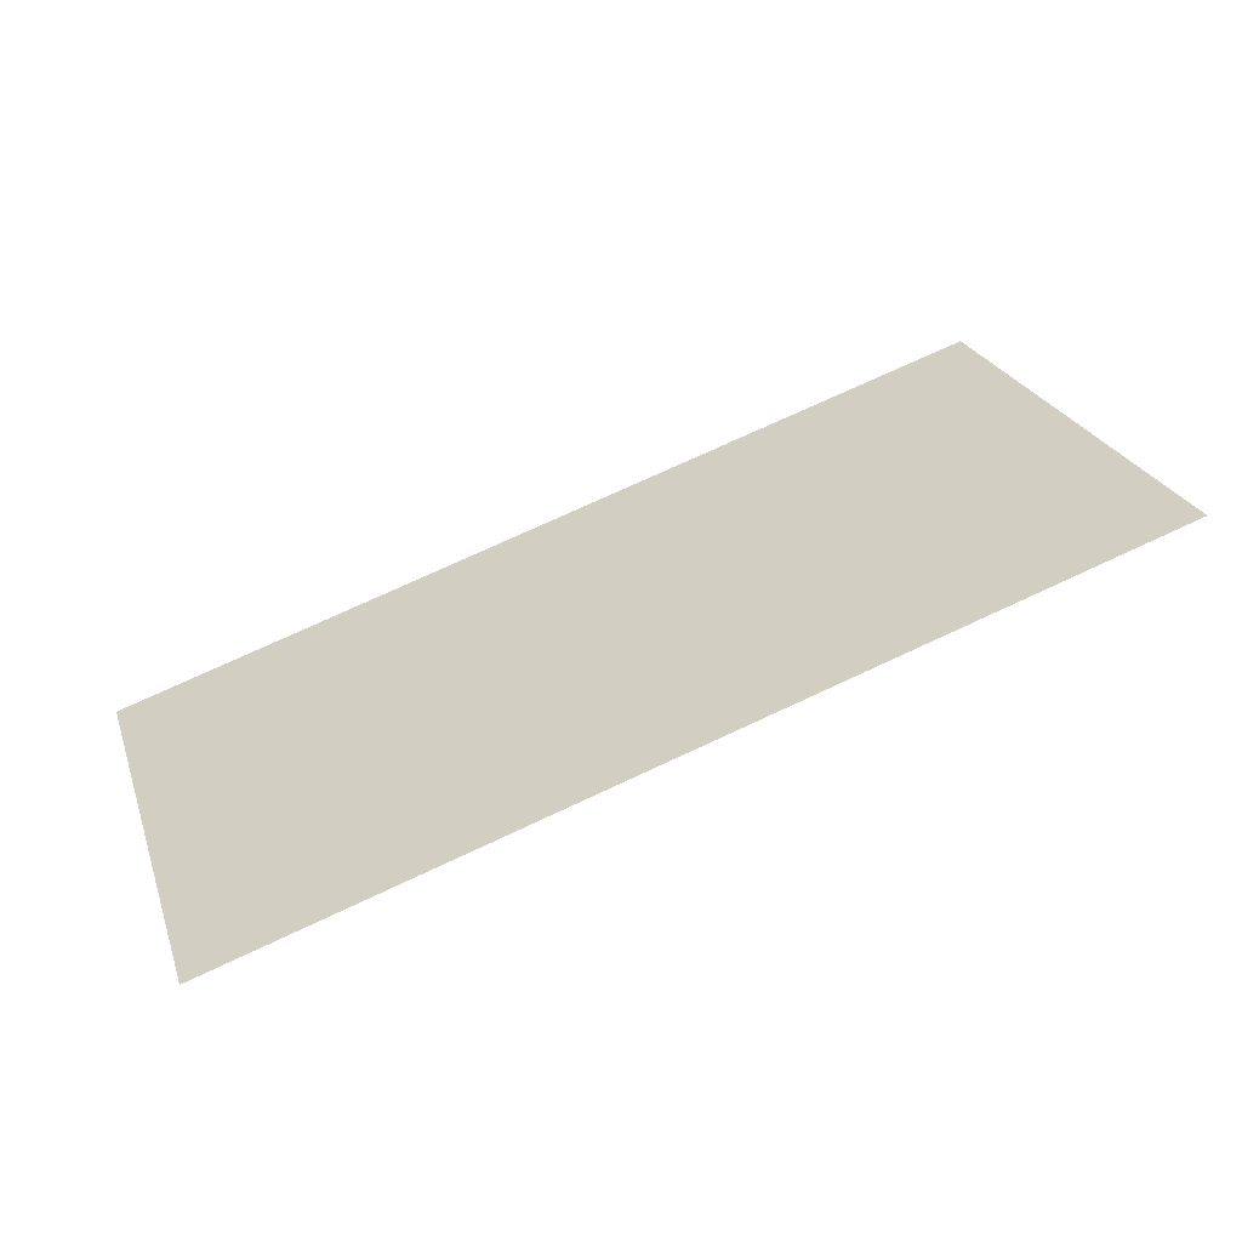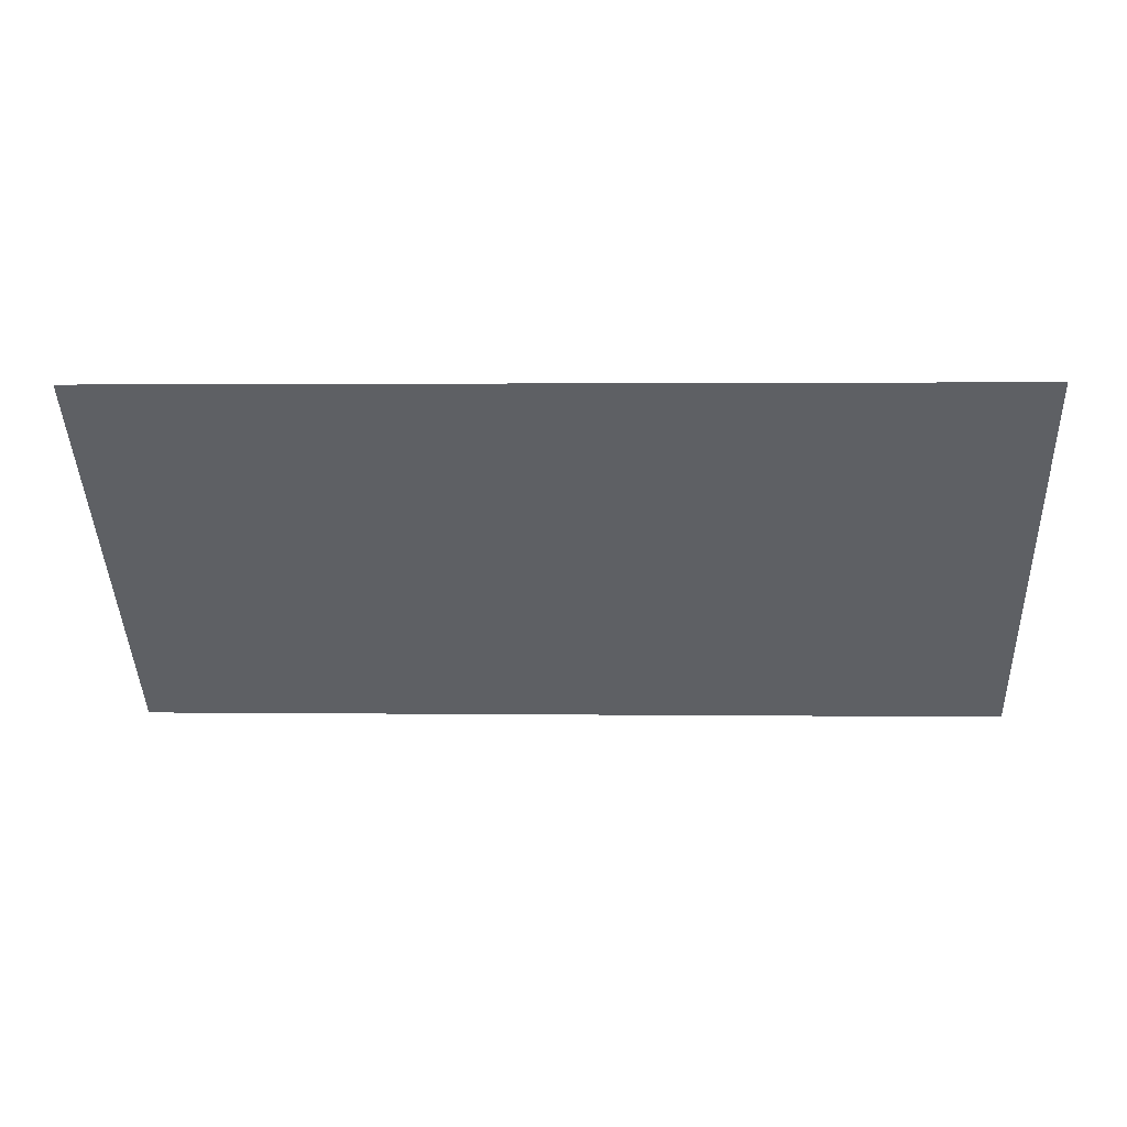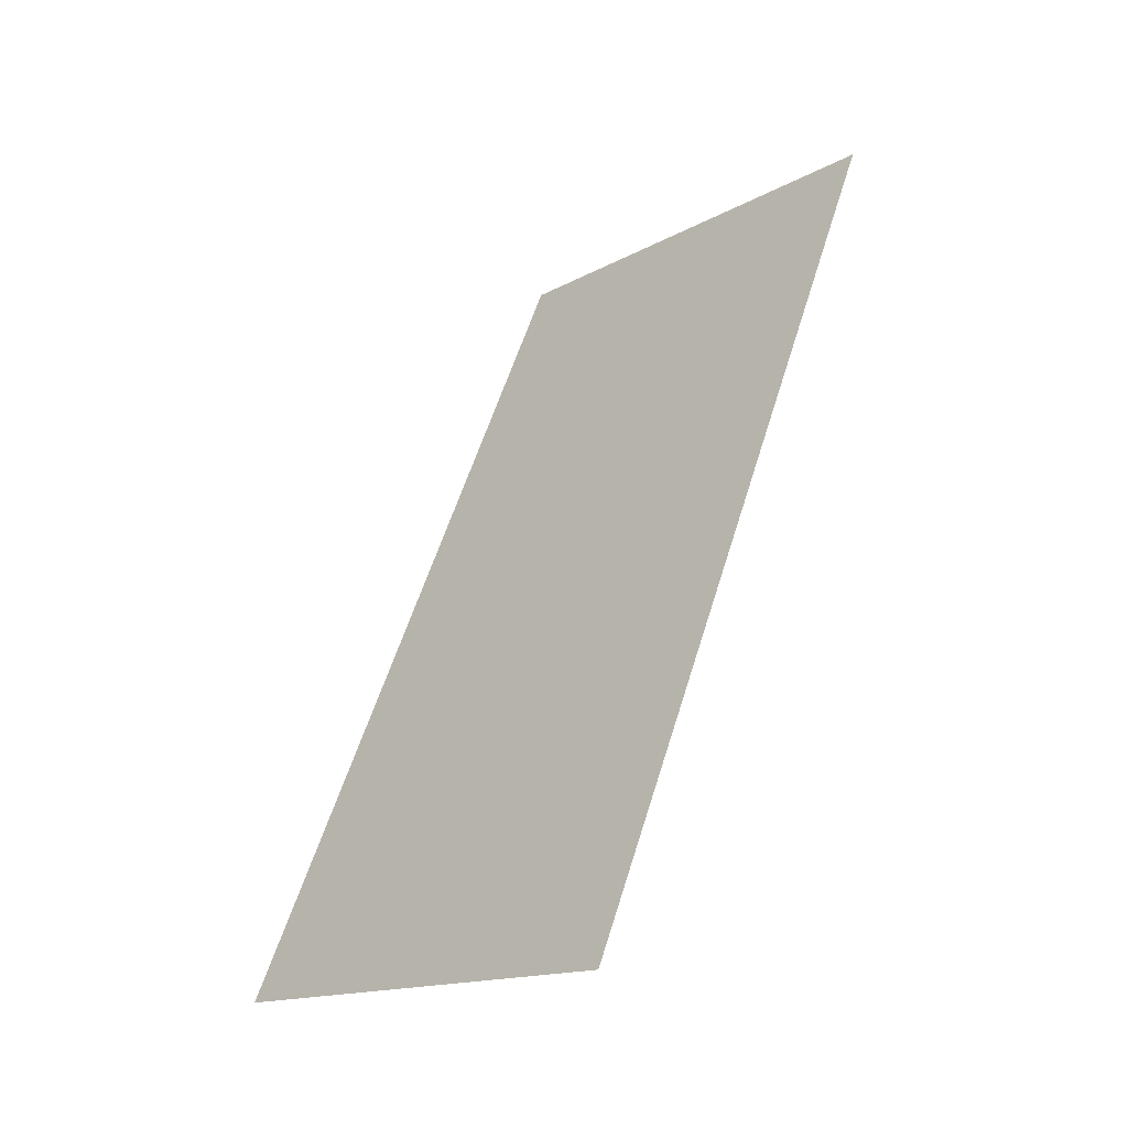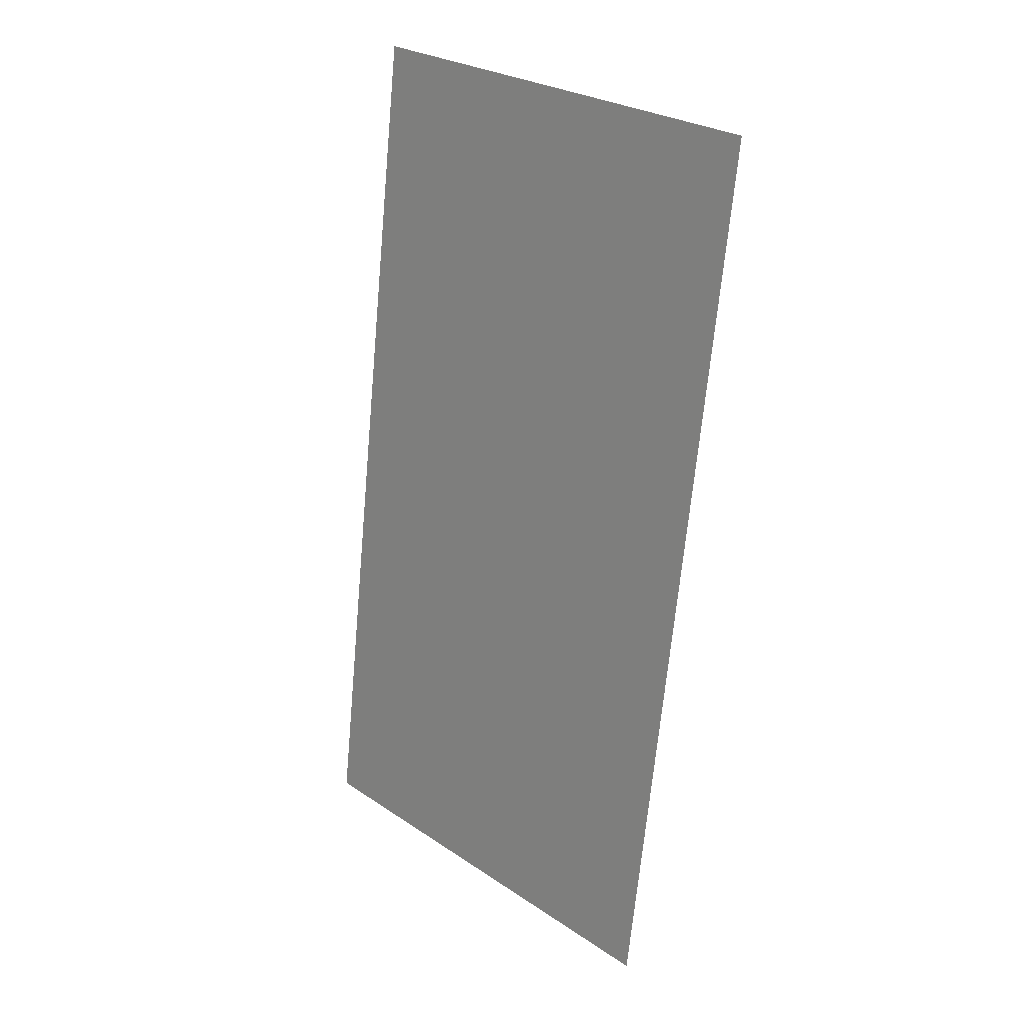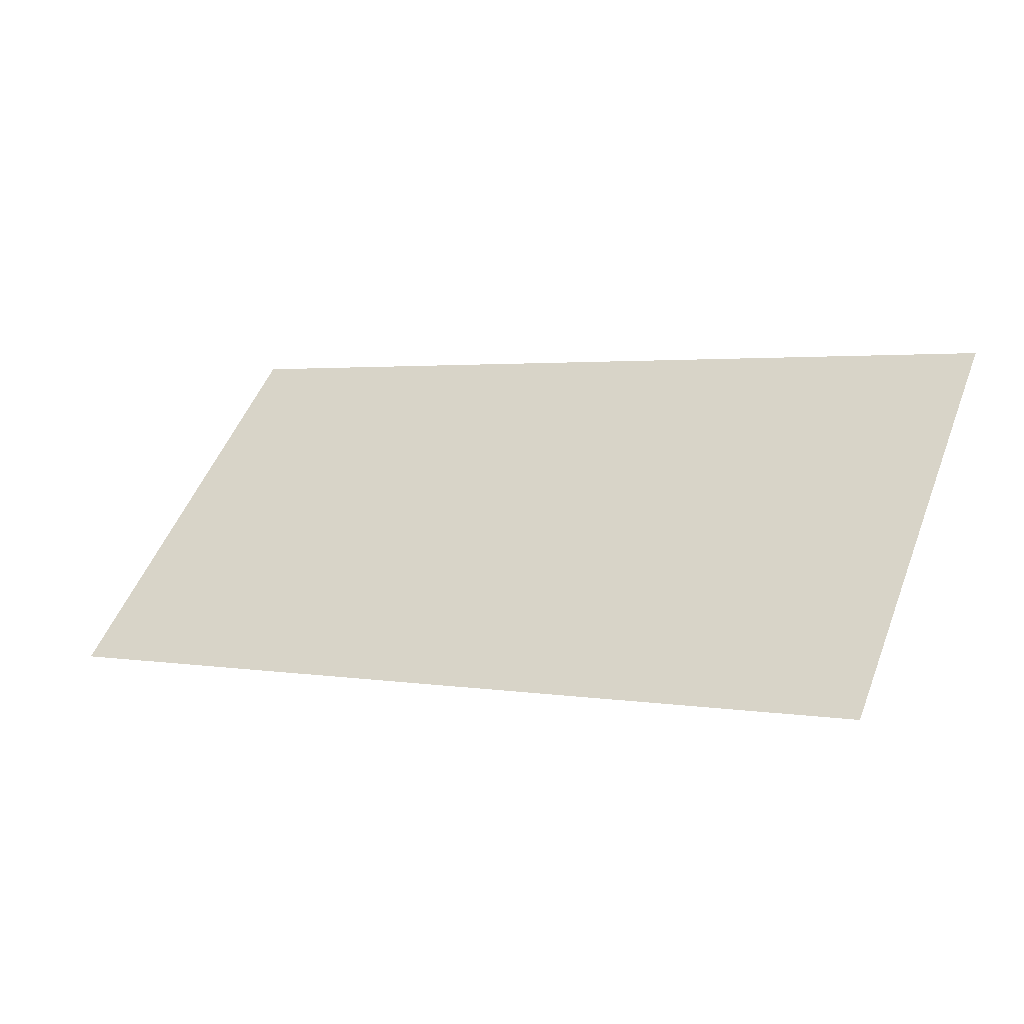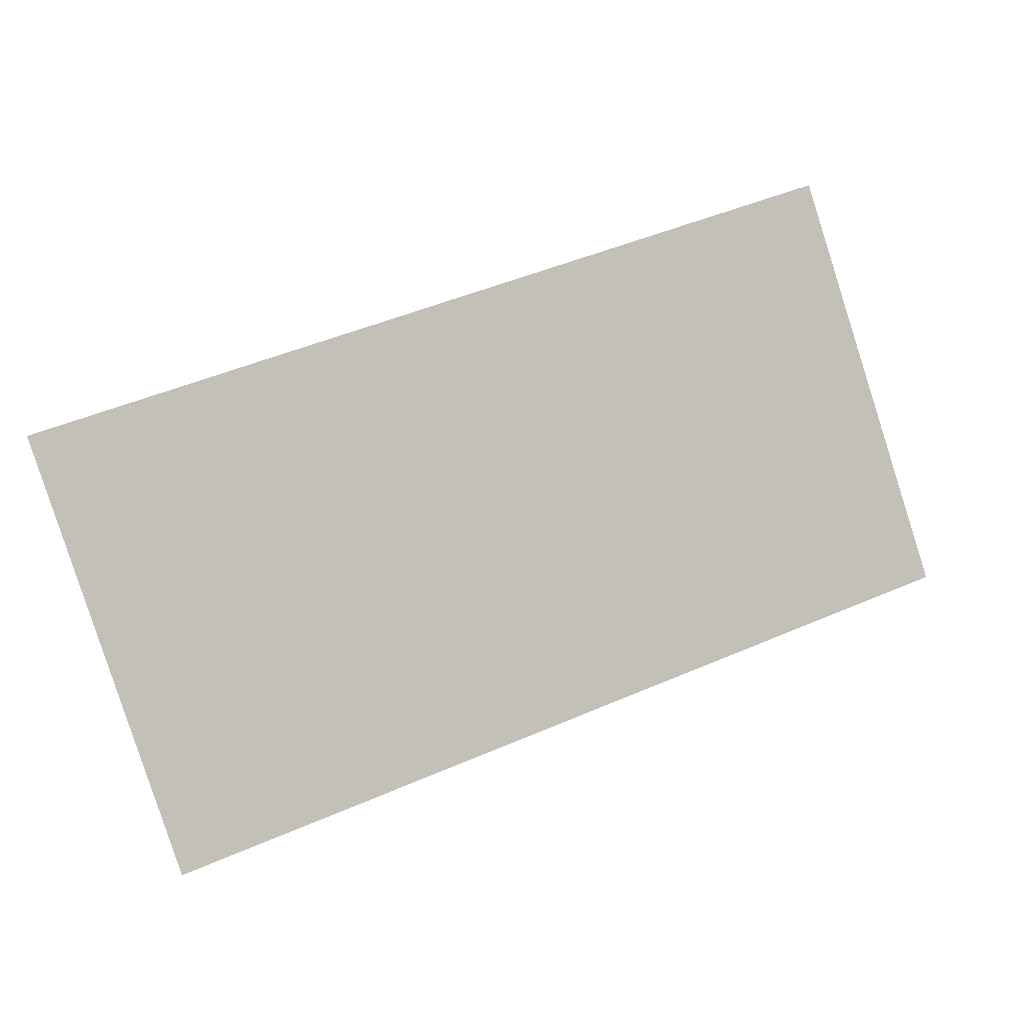
<metadata>
{"format":"obj","ext":"obj","renderer":"f3d","projection":"perspective","resolution":1024,"background":"white","views":[{"elev":73.4,"azim":-25.0,"up":"+Y"},{"elev":2.0,"azim":2.7,"up":"+Y"},{"elev":57.3,"azim":-73.0,"up":"+Y"},{"elev":-67.4,"azim":-95.2,"up":"+Z"},{"elev":2.4,"azim":30.7,"up":"+Z"},{"elev":48.6,"azim":-25.7,"up":"+Z"}]}
</metadata>
<code>
v 12.7 46.13 7.895e-07
v 12.7 50.8 4.667
v 0 50.8 4.667
v 0 46.13 7.895e-07
f 2 1 3
f 1 4 3

</code>
